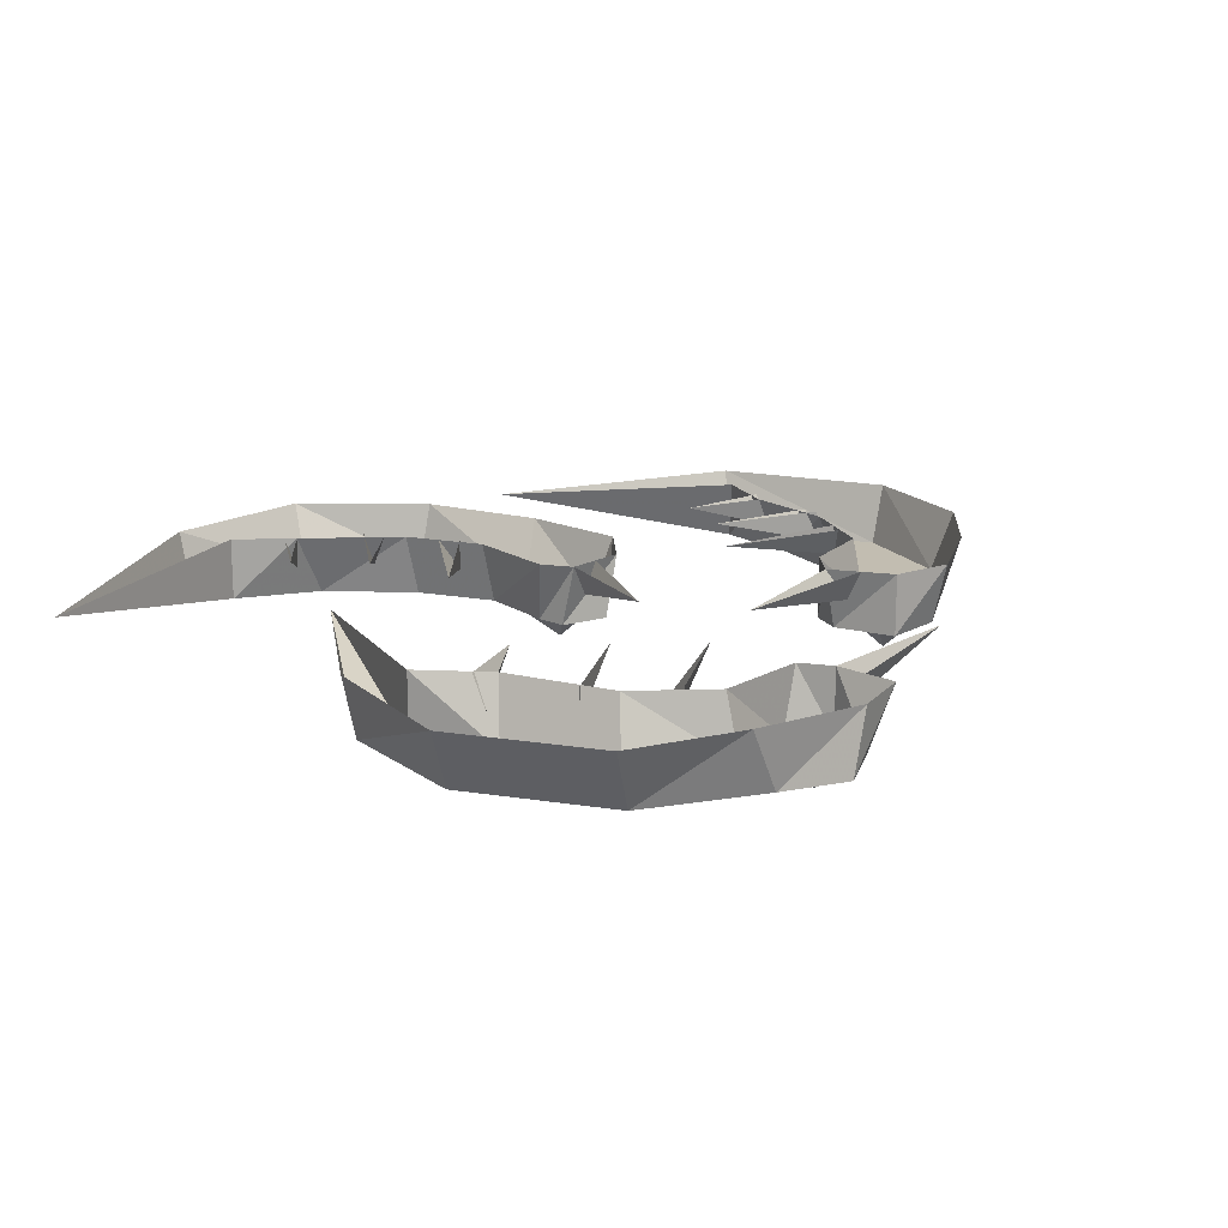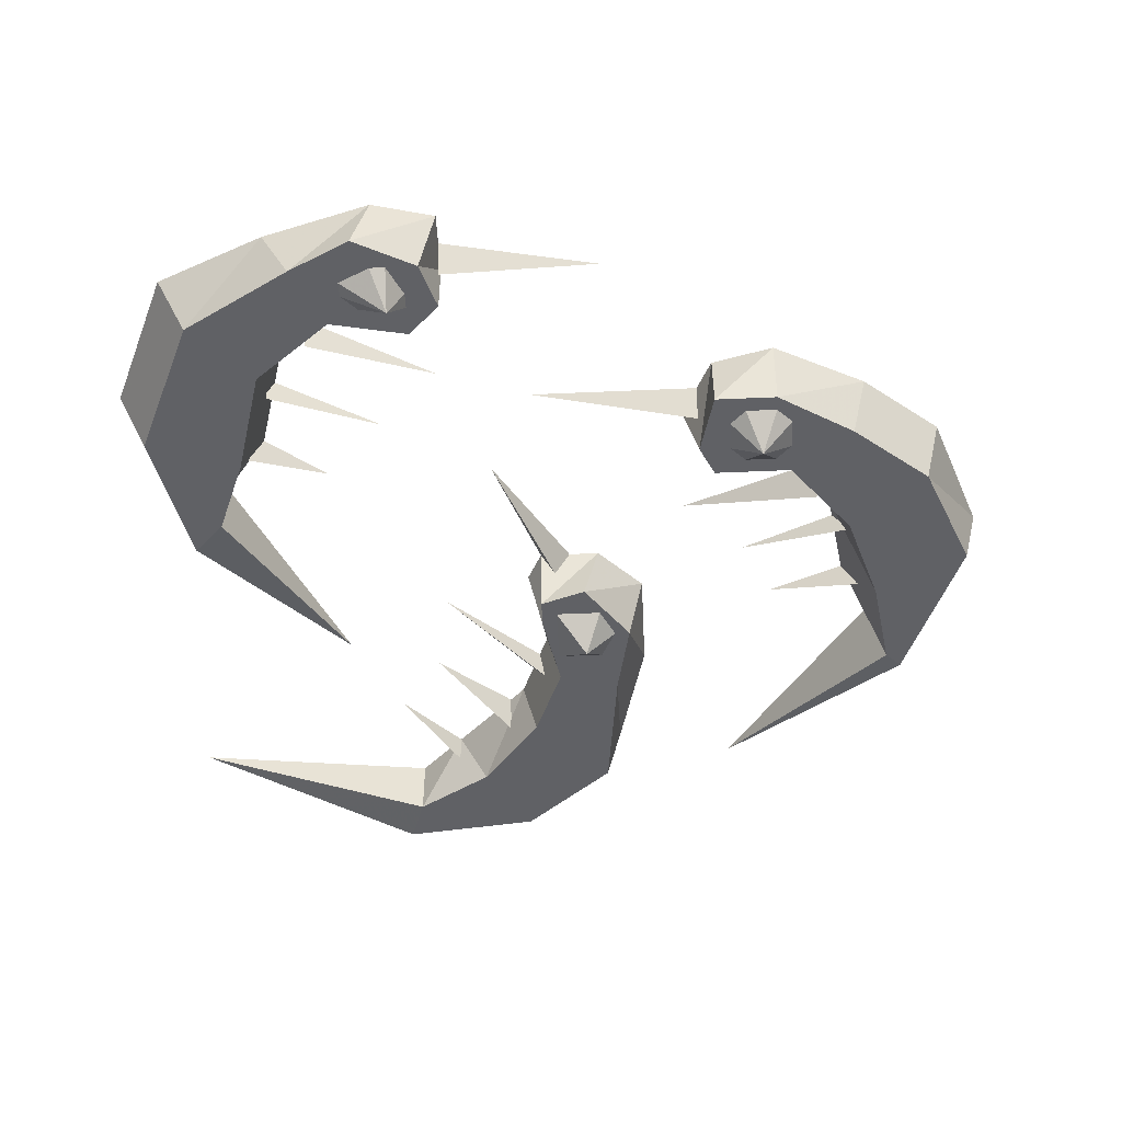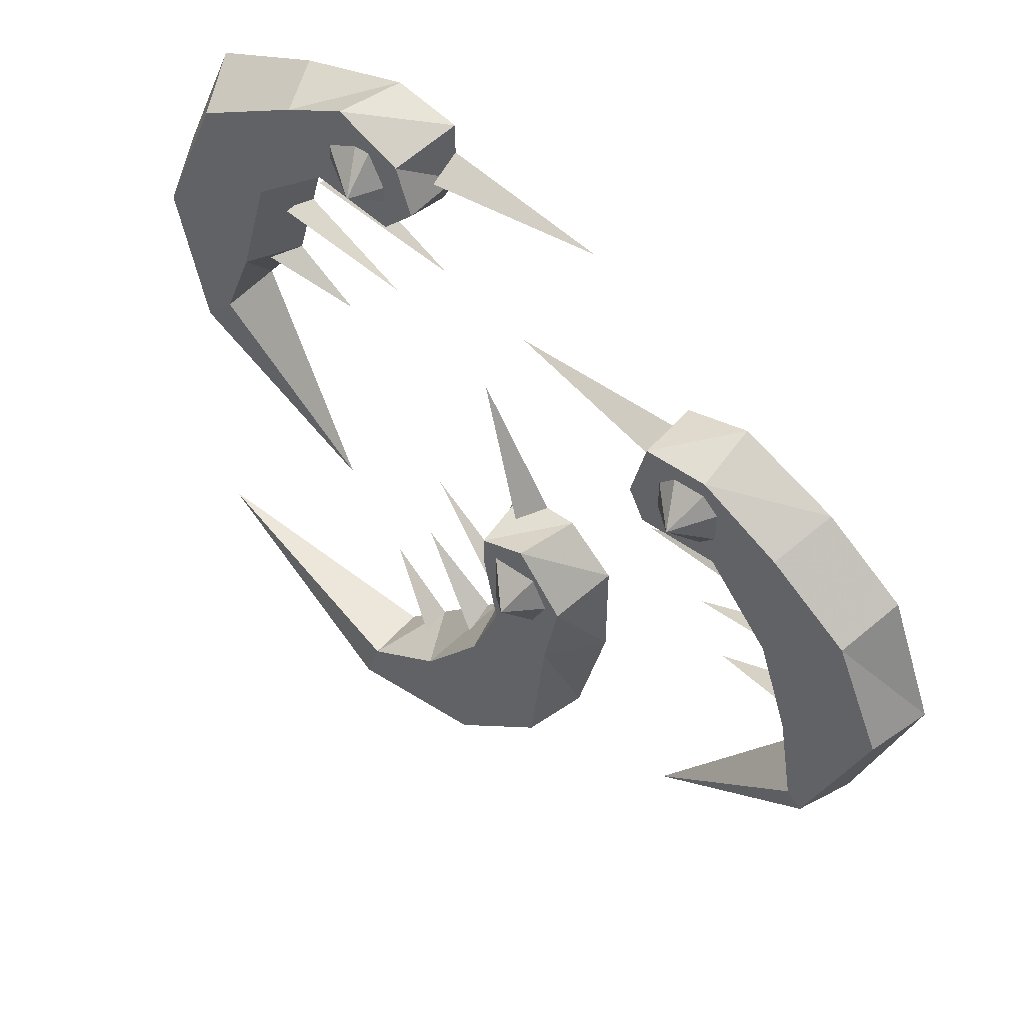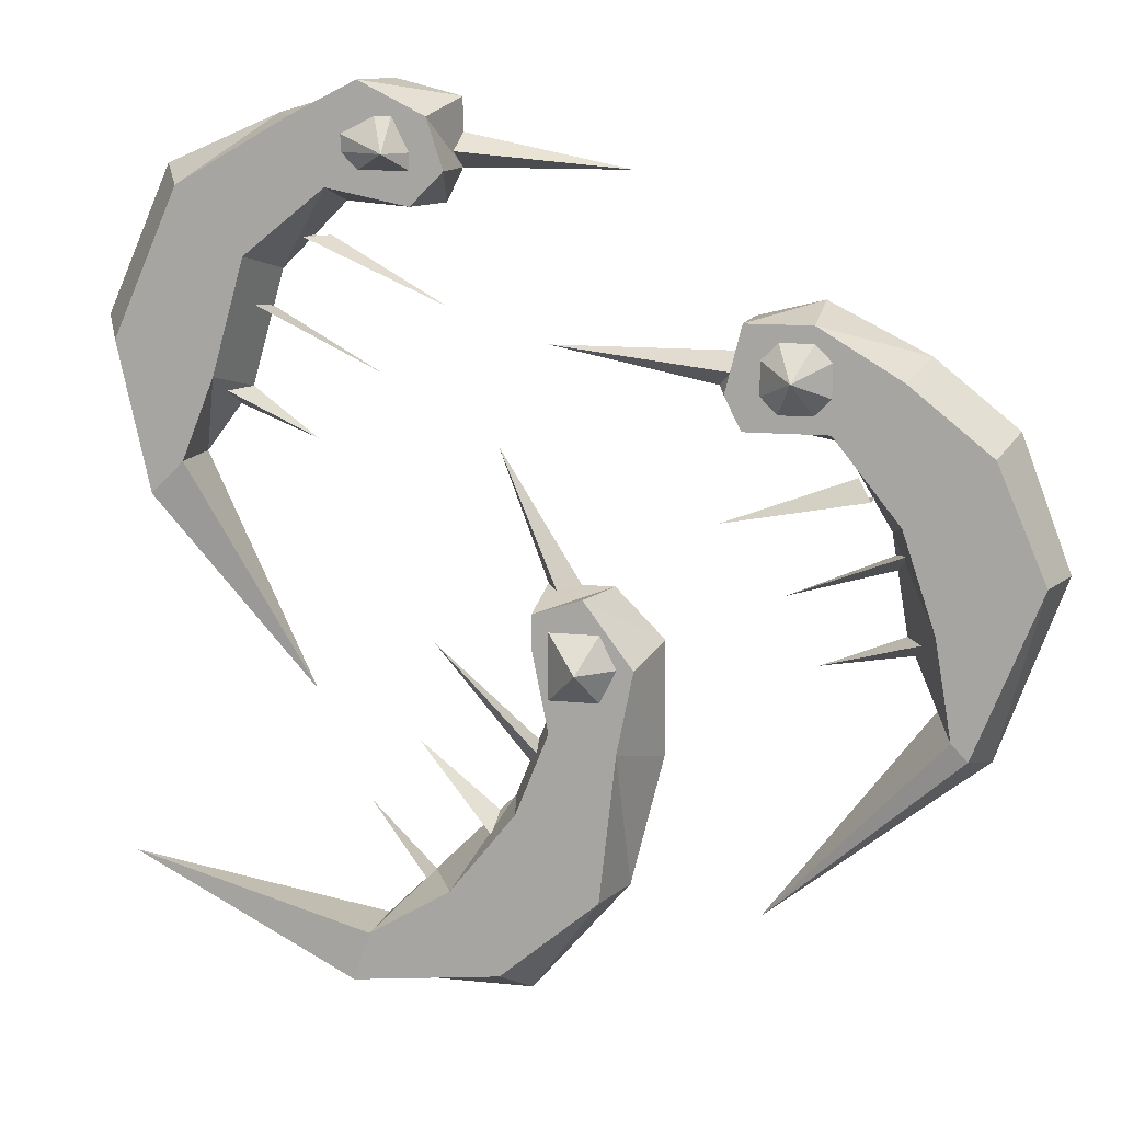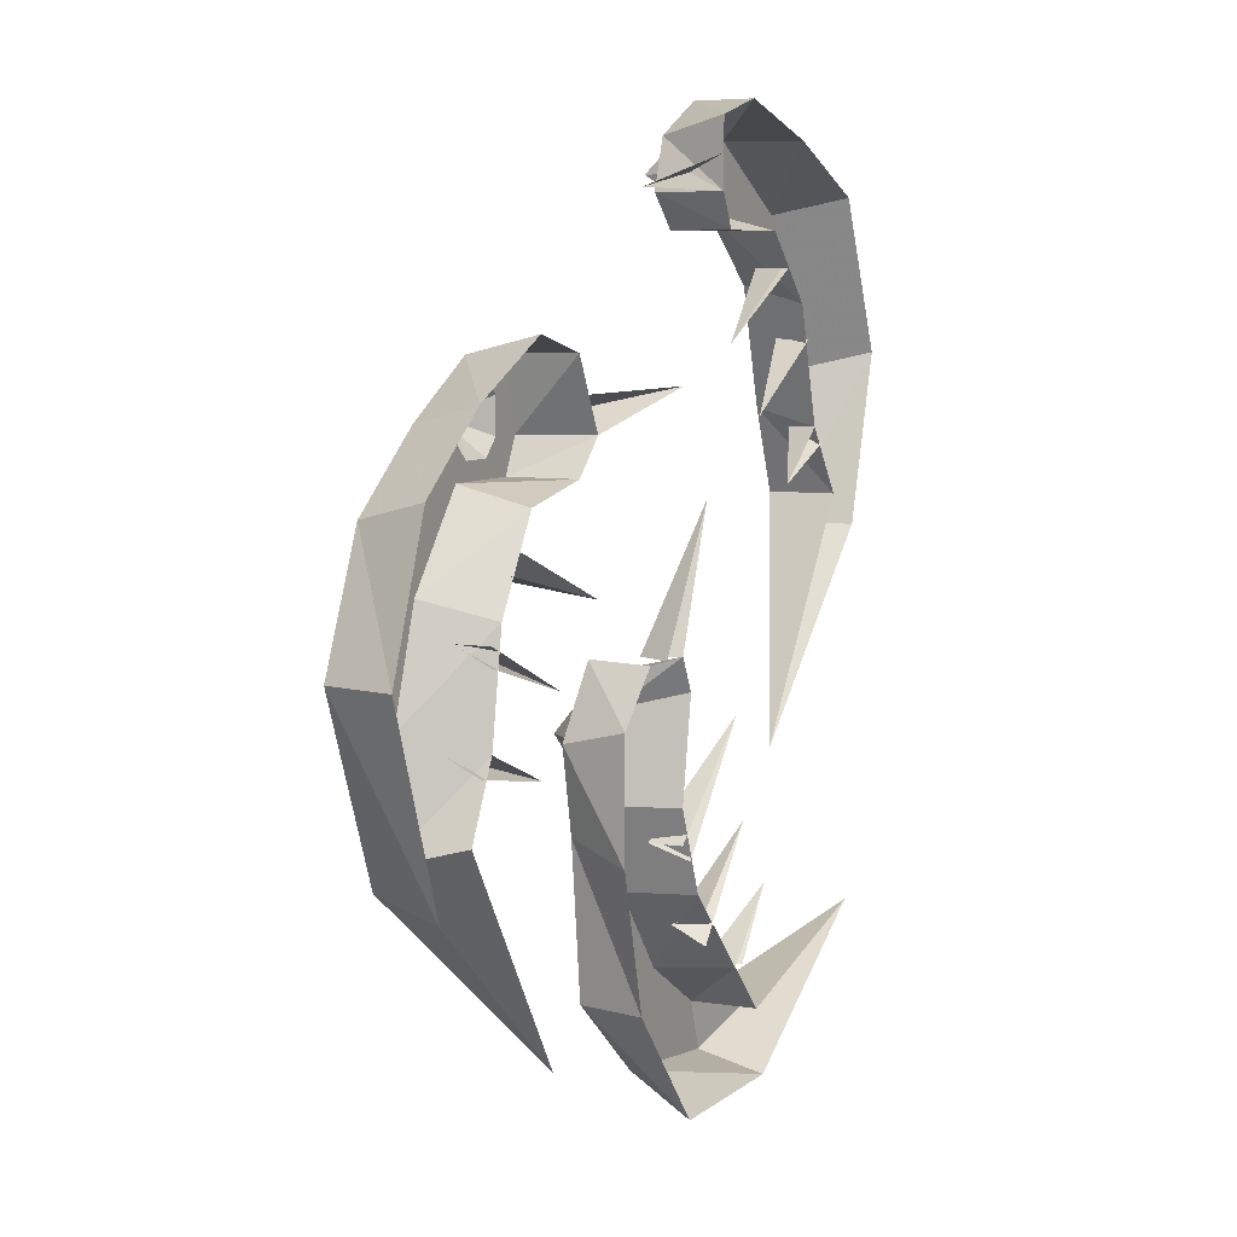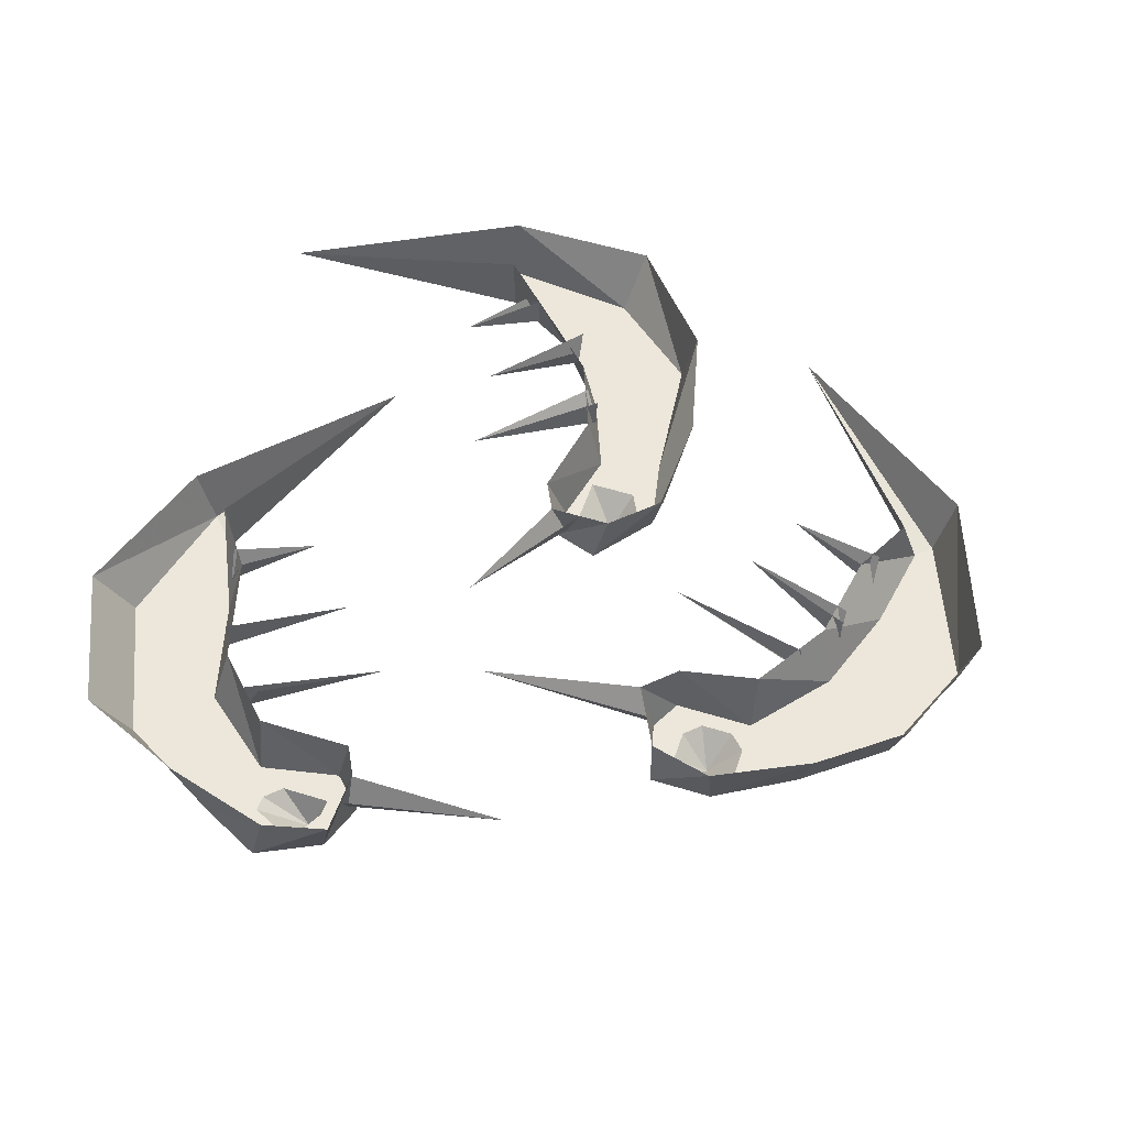
<metadata>
{"format":"obj","ext":"obj","renderer":"f3d","projection":"perspective","resolution":1024,"background":"white","views":[{"elev":17.0,"azim":-48.3,"up":"+Y"},{"elev":-49.1,"azim":2.8,"up":"+Y"},{"elev":49.8,"azim":38.7,"up":"+Z"},{"elev":11.8,"azim":14.2,"up":"+Z"},{"elev":6.9,"azim":115.7,"up":"+Z"},{"elev":52.8,"azim":18.4,"up":"+Y"}]}
</metadata>
<code>
o item/shrimps
v 21 -4 10
v 17 -4 7
v 21 -4 2
v 26 -4 6
v 27 0 7
v 22 0 11
v 16 -4 13
v 17 -4 11
v 17 -4 9
v 16 -4 8
v 12 -4 7
v 12 0 7
v 17 0 6
v 20 0 1
v 23 -4 -4
v 29 -4 -1
v 30 0 -1
v 24 -4 -10
v 25 -4 -11
v 21 0 -5
v 23 0 -9
v 13 -1 -22
v 26 0 -12
v 14 -4 12
v 13 -4 11
v 15 -6 10
v 16 -4 12
v 12 -4 13
v 11 -4 9
v 13 -4 9
v 14 -4 8
v 16 0 14
v 12 0 13
v 10 0 9
v 19 -2 3
v 18 0 4
v 10 0 1
v 19 0 3
v 21 -2 0
v 21 0 0
v 14 0 -3
v 21 0 -1
v 21 -2 -1
v 22 -2 -5
v 16 0 -7
v 22 0 -6
v 22 -2 -6
v 11 -2 10
v 11 0 11
v 0 0 11
v 10 -2 9
v 5 -4 -12
v 1 -4 -11
v -1 -4 -16
v 4 -4 -21
v 5 0 -21
v 7 0 -13
v 6 -4 -7
v 4 -4 -9
v 3 -4 -9
v 1 -4 -9
v 0 -4 -6
v -1 0 -5
v 0 0 -11
v -2 0 -16
v -5 -4 -21
v -2 -4 -26
v -1 0 -28
v -10 -4 -24
v -11 -4 -27
v -7 0 -21
v -10 0 -24
v -26 -1 -21
v -11 0 -28
v 4 -4 -5
v 2 -4 -5
v 3 -6 -7
v 5 -4 -7
v 3 -4 -3
v 0 -4 -4
v 1 -4 -5
v 1 -4 -7
v 7 0 -6
v 4 0 -3
v 0 0 -3
v 0 -2 -13
v 0 0 -13
v -7 0 -7
v -1 0 -14
v -1 -2 -14
v -3 -2 -18
v -3 0 -17
v -8 0 -13
v -3 0 -19
v -3 -2 -19
v -7 -2 -21
v -11 0 -17
v -8 0 -21
v -8 -2 -21
v 1 -2 -3
v 2 0 -3
v -3 0 5
v 0 -2 -3
v -21 -4 20
v -17 -4 16
v -12 -4 20
v -14 -4 24
v -16 0 24
v -23 0 21
v -25 -4 11
v -19 -4 9
v -18 0 8
v -16 0 15
v -12 0 19
v -7 -4 19
v -8 -4 21
v -10 -4 21
v -11 -4 22
v -11 -4 23
v -9 -4 24
v -10 -4 26
v -9 0 26
v -23 -4 2
v -21 -4 4
v -21 0 4
v -14 -1 -10
v -27 0 12
v -24 0 2
v -8 -6 22
v -7 -4 22
v -8 -4 24
v -7 -4 21
v -6 -4 24
v -5 -4 21
v -5 0 21
v -5 0 25
v -6 0 19
v -6 0 13
v -13 0 17
v -14 -2 17
v -14 0 17
v -10 0 9
v -17 0 13
v -17 -2 13
v -14 0 5
v -19 -2 8
v -19 0 7
v -19 -2 7
v 5 0 21
v -5 0 23
v -5 -2 22
v -5 -2 21
f 1 2 3
f 1 3 4
f 1 4 5
f 1 5 6
f 1 6 7
f 1 7 8
f 1 8 9
f 1 9 10
f 1 10 2
f 2 10 11
f 2 11 12
f 2 12 13
f 2 13 3
f 3 13 14
f 3 14 15
f 3 15 4
f 4 15 16
f 4 16 17
f 4 17 5
f 18 19 16
f 18 16 15
f 18 15 20
f 18 20 21
f 18 21 22
f 18 22 19
f 19 22 23
f 19 23 16
f 16 23 17
f 14 20 15
f 24 25 26
f 24 26 27
f 24 27 28
f 24 28 25
f 25 28 29
f 25 29 30
f 25 30 26
f 26 30 31
f 26 31 10
f 26 10 9
f 26 9 8
f 26 8 27
f 27 8 7
f 27 7 28
f 28 7 32
f 28 32 33
f 28 33 29
f 29 33 34
f 29 34 11
f 29 11 30
f 30 11 31
f 31 11 10
f 6 32 7
f 34 12 11
f 35 36 37
f 35 37 38
f 37 35 35
f 39 40 41
f 39 41 42
f 43 43 41
f 44 20 45
f 44 45 46
f 47 47 45
f 48 49 50
f 48 50 34
f 51 51 50
f 52 53 54
f 52 54 55
f 52 55 56
f 52 56 57
f 52 57 58
f 52 58 59
f 52 59 60
f 52 60 61
f 52 61 53
f 53 61 62
f 53 62 63
f 53 63 64
f 53 64 54
f 54 64 65
f 54 65 66
f 54 66 55
f 55 66 67
f 55 67 68
f 55 68 56
f 69 70 67
f 69 67 66
f 69 66 71
f 69 71 72
f 69 72 69
f 69 72 73
f 69 73 70
f 70 73 74
f 70 74 67
f 67 74 68
f 65 71 66
f 75 76 77
f 75 77 78
f 75 78 79
f 75 79 76
f 76 79 80
f 76 80 81
f 76 81 77
f 77 81 82
f 77 82 61
f 77 61 60
f 77 60 59
f 77 59 78
f 78 59 58
f 78 58 79
f 79 58 83
f 79 83 84
f 79 84 80
f 80 84 85
f 80 85 62
f 80 62 81
f 81 62 82
f 82 62 61
f 57 83 58
f 85 63 62
f 86 87 88
f 86 88 89
f 90 90 88
f 91 92 93
f 91 93 94
f 95 95 93
f 96 71 97
f 96 97 98
f 99 99 97
f 100 101 102
f 100 102 85
f 103 103 102
f 104 105 106
f 104 106 107
f 104 107 108
f 104 108 109
f 104 109 110
f 104 110 105
f 105 110 111
f 105 111 112
f 105 112 113
f 105 113 106
f 106 113 114
f 106 114 115
f 106 115 116
f 106 116 117
f 106 117 118
f 106 118 107
f 107 118 119
f 107 119 120
f 107 120 121
f 107 121 122
f 107 122 108
f 111 110 123
f 111 123 124
f 111 124 125
f 111 125 112
f 124 123 126
f 124 126 125
f 124 125 124
f 109 127 110
f 110 127 123
f 123 127 128
f 123 128 126
f 129 130 131
f 129 131 120
f 129 120 119
f 129 119 118
f 129 118 117
f 129 117 116
f 129 116 132
f 129 132 130
f 130 132 133
f 130 133 131
f 131 133 121
f 131 121 120
f 132 134 133
f 133 134 135
f 133 135 136
f 133 136 121
f 121 136 122
f 116 115 134
f 116 134 132
f 134 115 137
f 134 137 135
f 115 114 137
f 138 139 140
f 138 140 141
f 140 138 140
f 142 143 144
f 142 144 143
f 144 142 144
f 145 112 146
f 145 146 147
f 145 148 148
f 149 150 151
f 149 151 135
f 149 152 152

</code>
